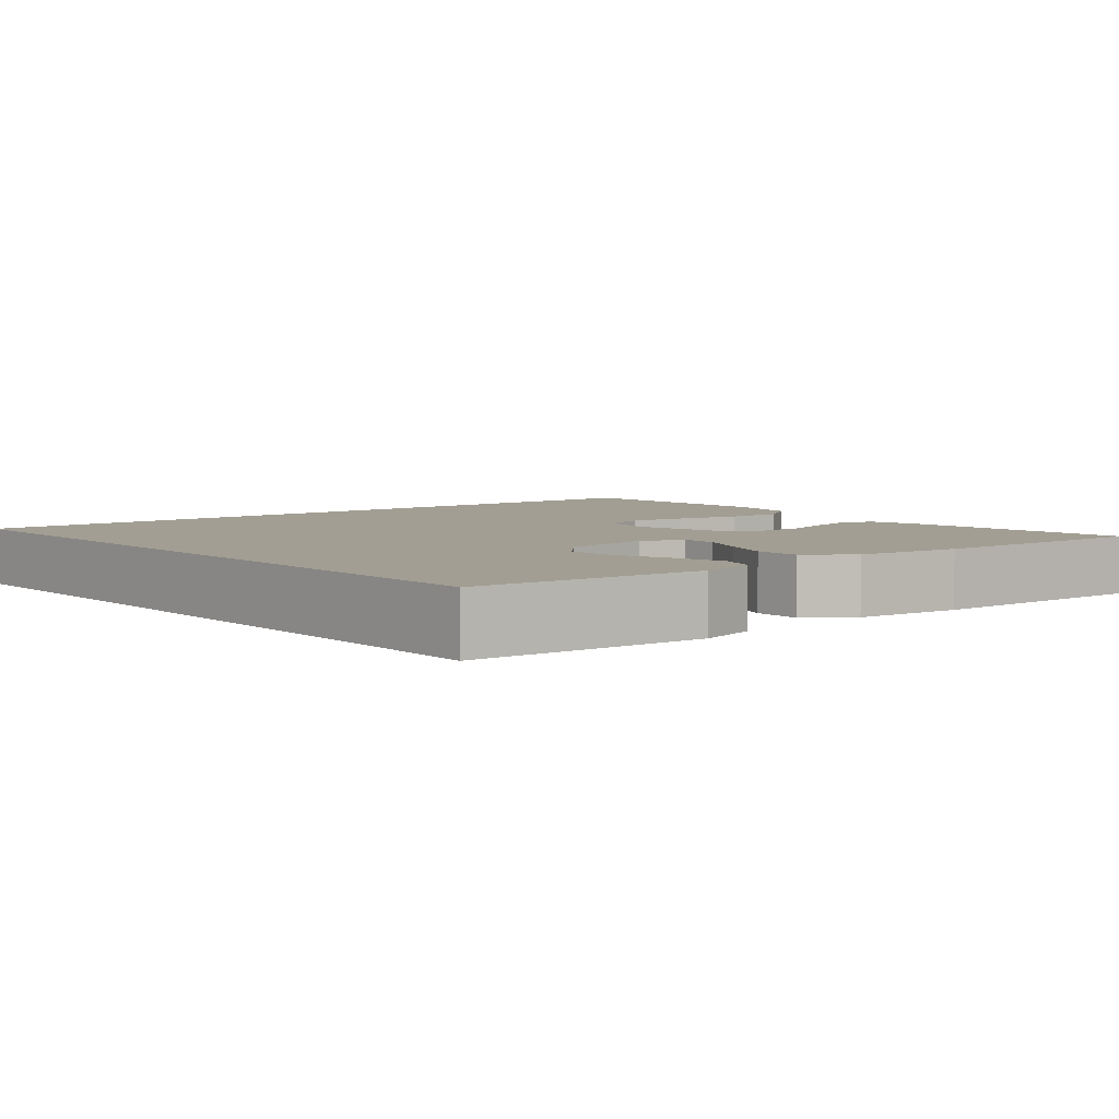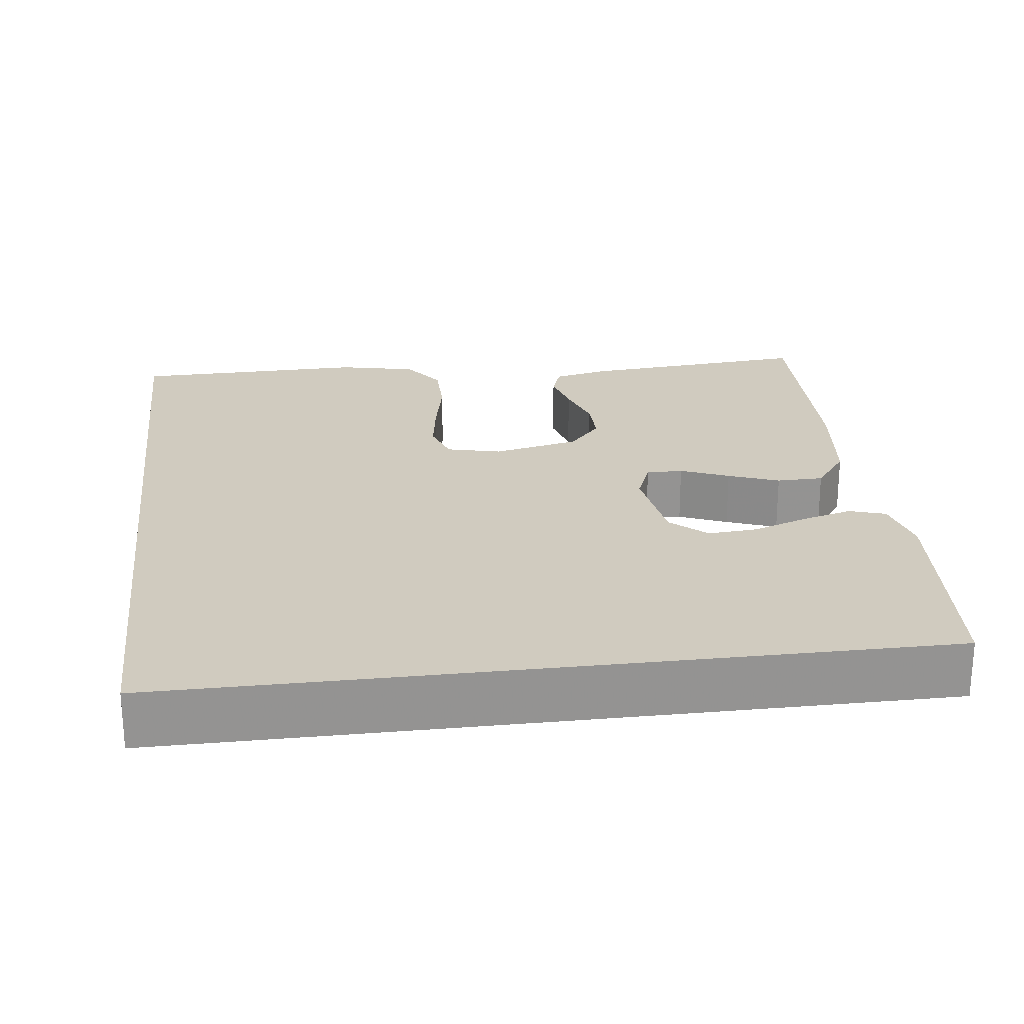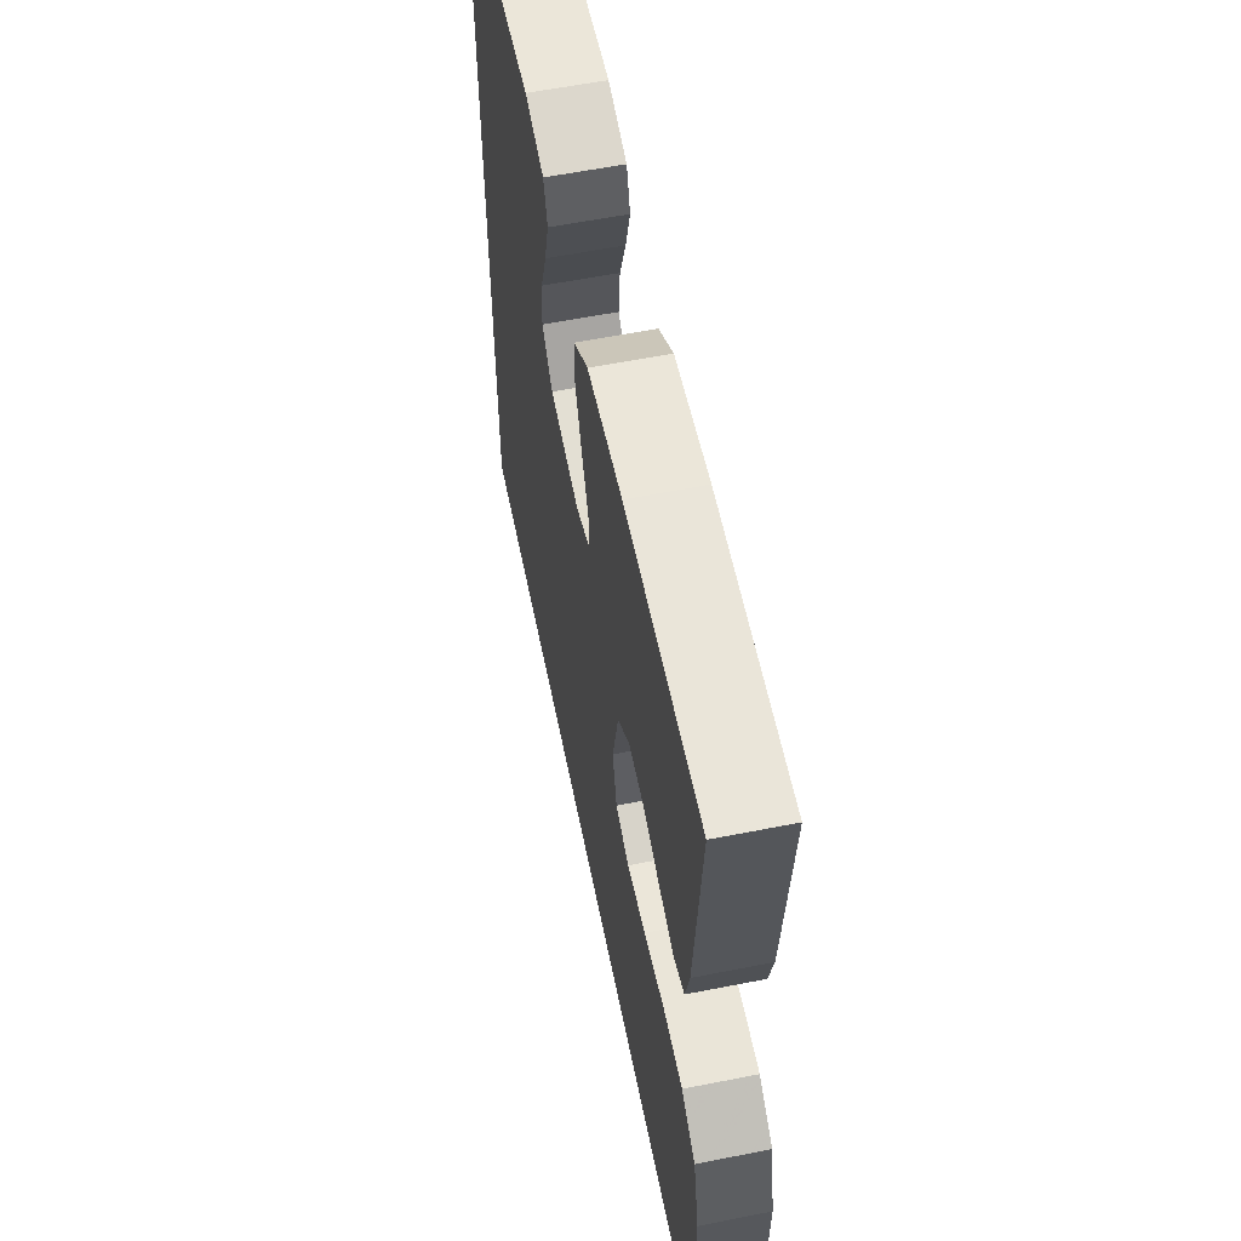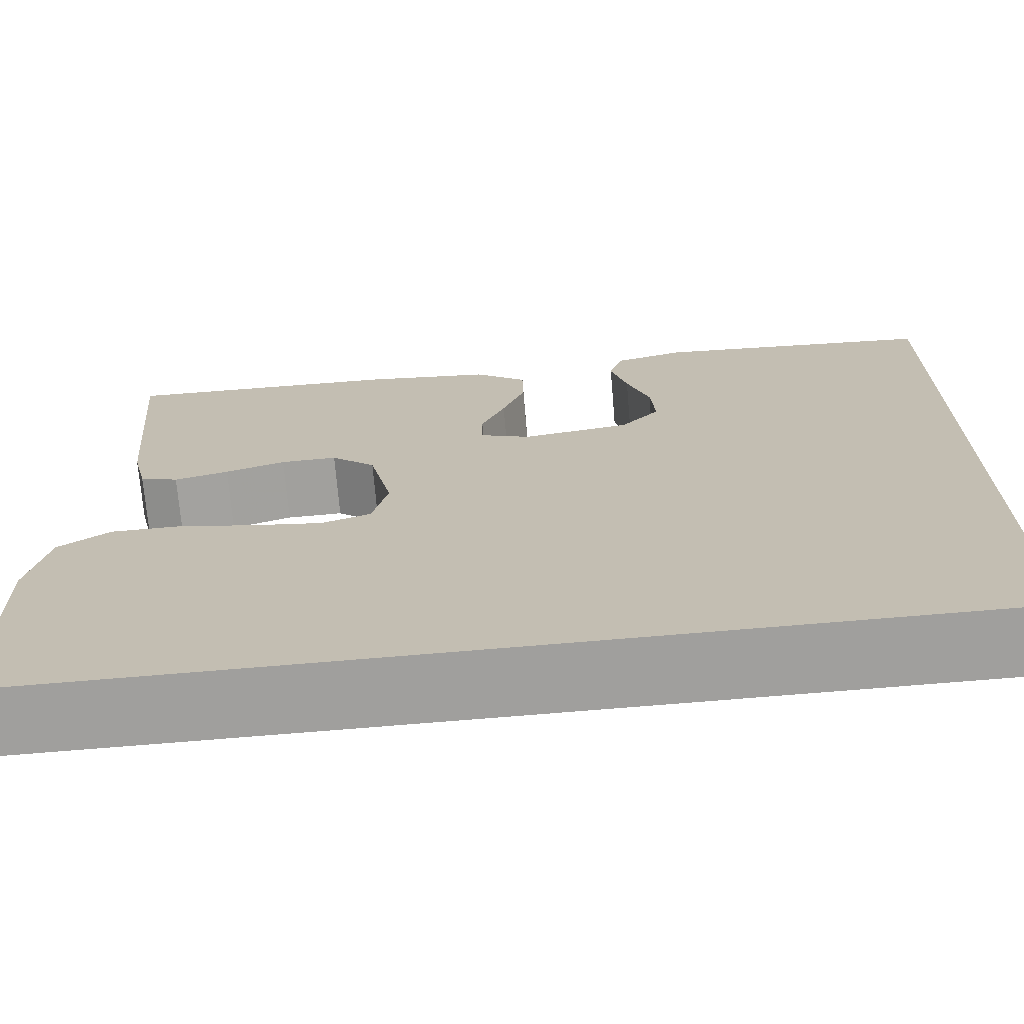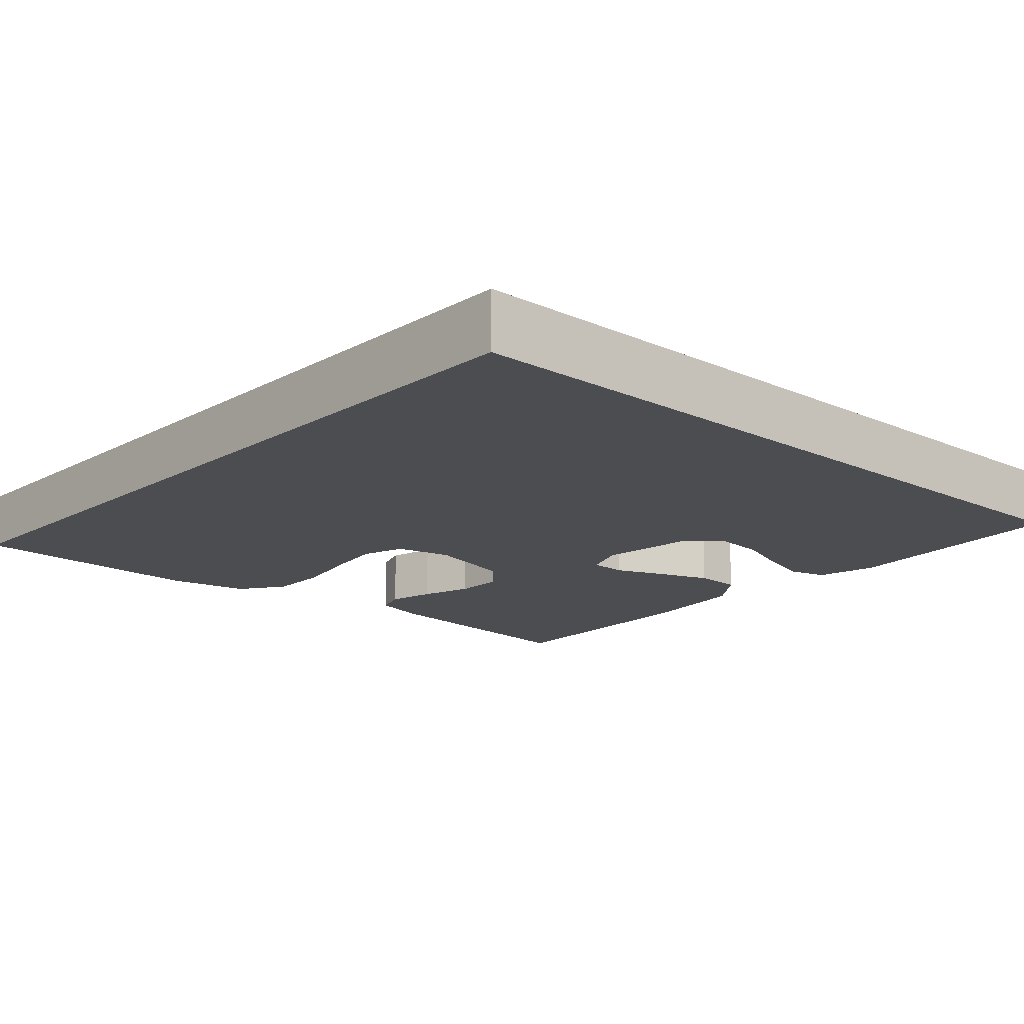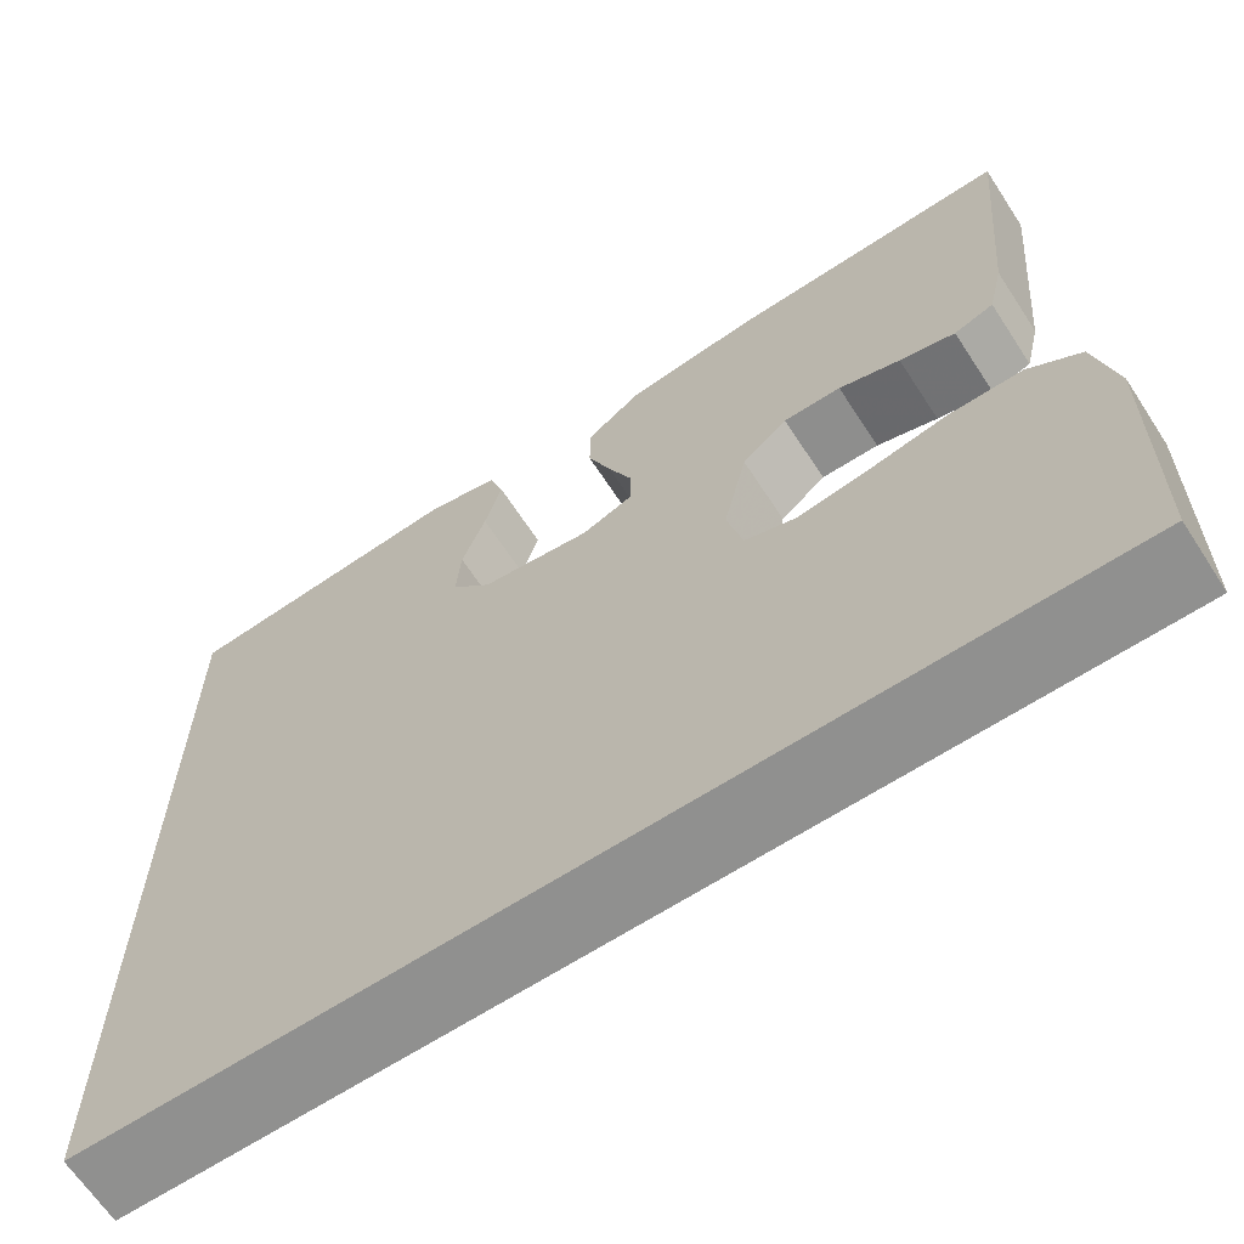
<metadata>
{"format":"obj","ext":"obj","renderer":"f3d","projection":"perspective","resolution":1024,"background":"white","views":[{"elev":5.0,"azim":-39.9,"up":"+Y"},{"elev":23.7,"azim":-97.1,"up":"+Y"},{"elev":59.4,"azim":78.5,"up":"+Z"},{"elev":-71.4,"azim":-175.2,"up":"+Z"},{"elev":-15.9,"azim":-132.2,"up":"+Y"},{"elev":-65.5,"azim":33.1,"up":"+Z"}]}
</metadata>
<code>
v -0.5 0.07 0.479
v -0.2 0.07 0.504
v -0.125 0.07 0.485
v -0.11 0.07 0.438
v -0.128 0.07 0.373
v -0.153 0.07 0.302
v -0.158 0.07 0.238
v -0.116 0.07 0.192
v 0 0.07 0.175
v 0.055 0.07 0.197
v 0.055 0.07 0.244
v 0.029 0.07 0.306
v 0.004 0.07 0.371
v 0.005 0.07 0.431
v 0.062 0.07 0.474
v 0.2 0.07 0.491
v 0.5 0.07 0.5
v 0.474 0.07 0.2
v 0.458 0.07 0.131
v 0.416 0.07 0.116
v 0.357 0.07 0.131
v 0.292 0.07 0.152
v 0.231 0.07 0.153
v 0.183 0.07 0.111
v 0.158 0.07 0
v 0.175 0.07 -0.07
v 0.229 0.07 -0.088
v 0.304 0.07 -0.077
v 0.388 0.07 -0.06
v 0.465 0.07 -0.06
v 0.521 0.07 -0.099
v 0.543 0.07 -0.2
v 0.538 0.07 -0.5
v -0.5 0.07 -0.5
v -0.5 0 0.479
v -0.2 0 0.504
v -0.125 0 0.485
v -0.11 0 0.438
v -0.128 0 0.373
v -0.153 0 0.302
v -0.158 0 0.238
v -0.116 0 0.192
v 0 0 0.175
v 0.055 0 0.197
v 0.055 0 0.244
v 0.029 0 0.306
v 0.004 0 0.371
v 0.005 0 0.431
v 0.062 0 0.474
v 0.2 0 0.491
v 0.5 0 0.5
v 0.474 0 0.2
v 0.458 0 0.131
v 0.416 0 0.116
v 0.357 0 0.131
v 0.292 0 0.152
v 0.231 0 0.153
v 0.183 0 0.111
v 0.158 0 0
v 0.175 0 -0.07
v 0.229 0 -0.088
v 0.304 0 -0.077
v 0.388 0 -0.06
v 0.465 0 -0.06
v 0.521 0 -0.099
v 0.543 0 -0.2
v 0.538 0 -0.5
v -0.5 0 -0.5
f 28 29 30 31
f 27 28 31 32
f 26 27 32 33
f 19 20 21 22
f 17 18 19 22
f 17 22 23
f 16 17 23 24
f 11 12 13 14
f 11 14 15 16
f 3 4 5 6
f 1 2 3 6
f 1 6 7
f 26 33 34 1
f 11 16 24 25
f 10 11 25 26
f 9 10 26
f 8 9 26
f 1 7 8
f 1 8 26
f 65 64 63 62
f 66 65 62 61
f 67 66 61 60
f 56 55 54 53
f 56 53 52 51
f 57 56 51
f 58 57 51 50
f 48 47 46 45
f 50 49 48 45
f 40 39 38 37
f 40 37 36 35
f 41 40 35
f 35 68 67 60
f 59 58 50 45
f 60 59 45 44
f 60 44 43
f 60 43 42
f 42 41 35
f 60 42 35
f 1 35 36 2
f 2 36 37 3
f 3 37 38 4
f 4 38 39 5
f 5 39 40 6
f 6 40 41 7
f 7 41 42 8
f 8 42 43 9
f 9 43 44 10
f 10 44 45 11
f 11 45 46 12
f 12 46 47 13
f 13 47 48 14
f 14 48 49 15
f 15 49 50 16
f 16 50 51 17
f 17 51 52 18
f 18 52 53 19
f 19 53 54 20
f 20 54 55 21
f 21 55 56 22
f 22 56 57 23
f 23 57 58 24
f 24 58 59 25
f 25 59 60 26
f 26 60 61 27
f 27 61 62 28
f 28 62 63 29
f 29 63 64 30
f 30 64 65 31
f 31 65 66 32
f 32 66 67 33
f 33 67 68 34
f 34 68 35 1

</code>
